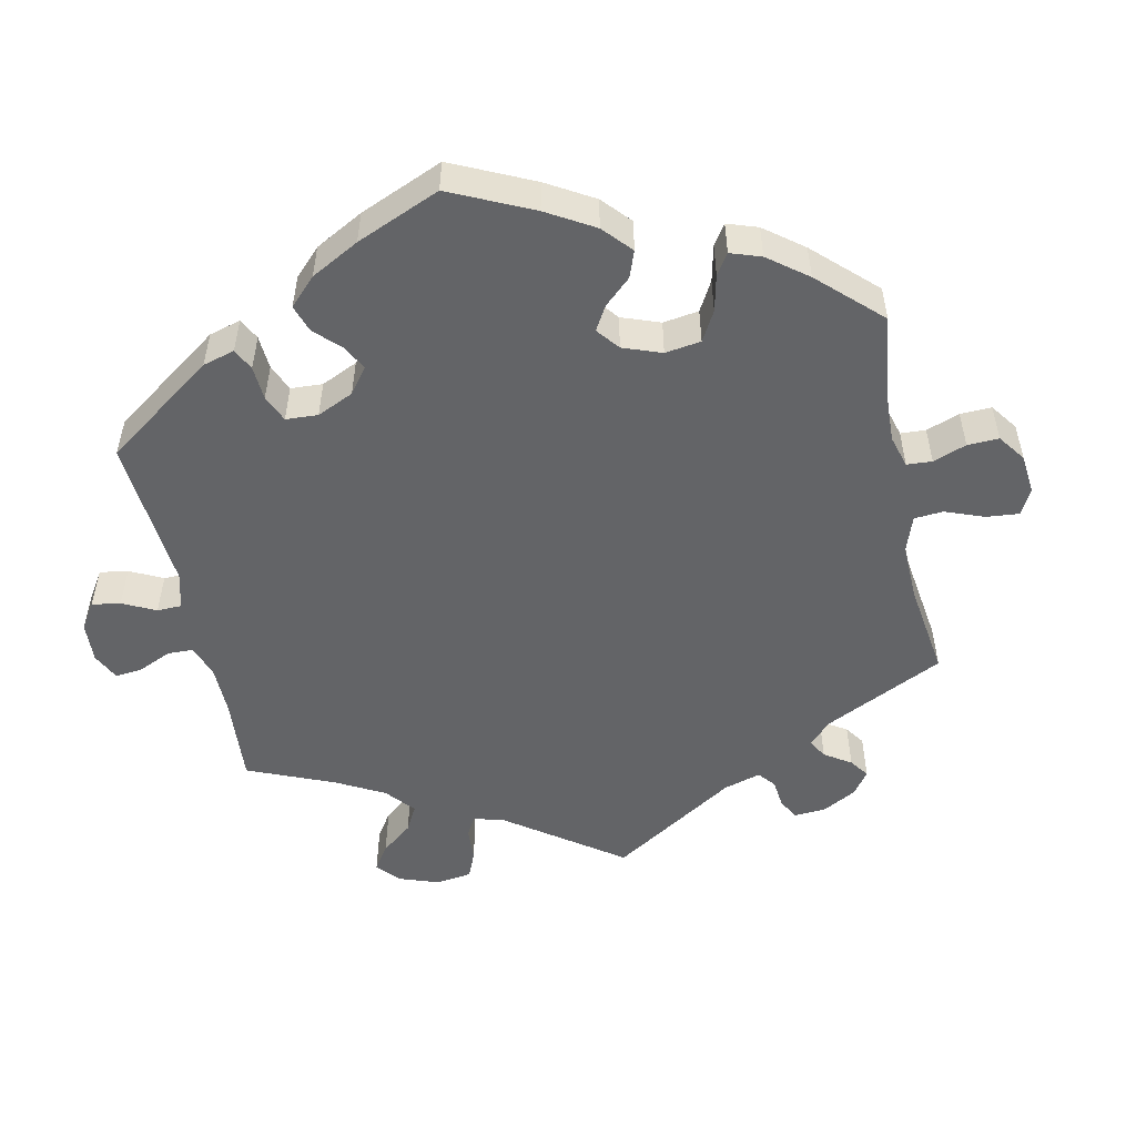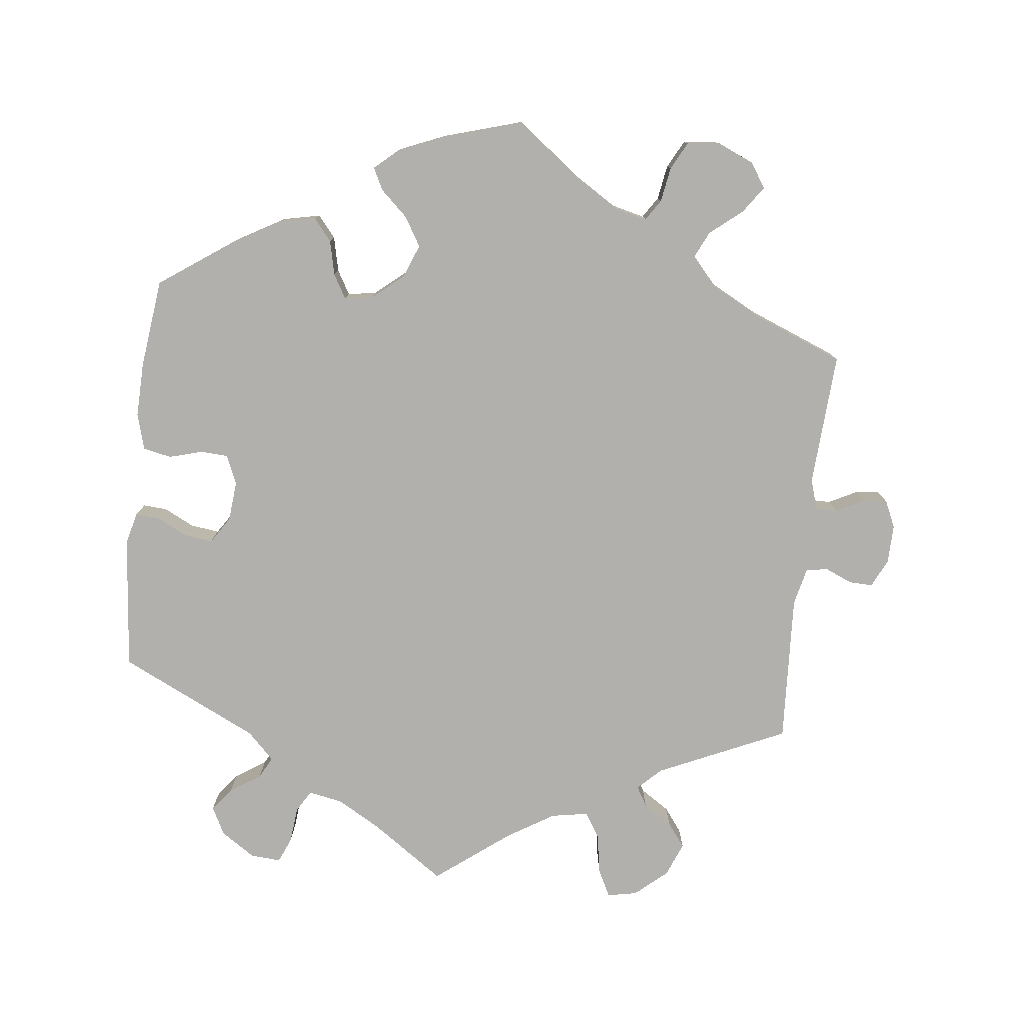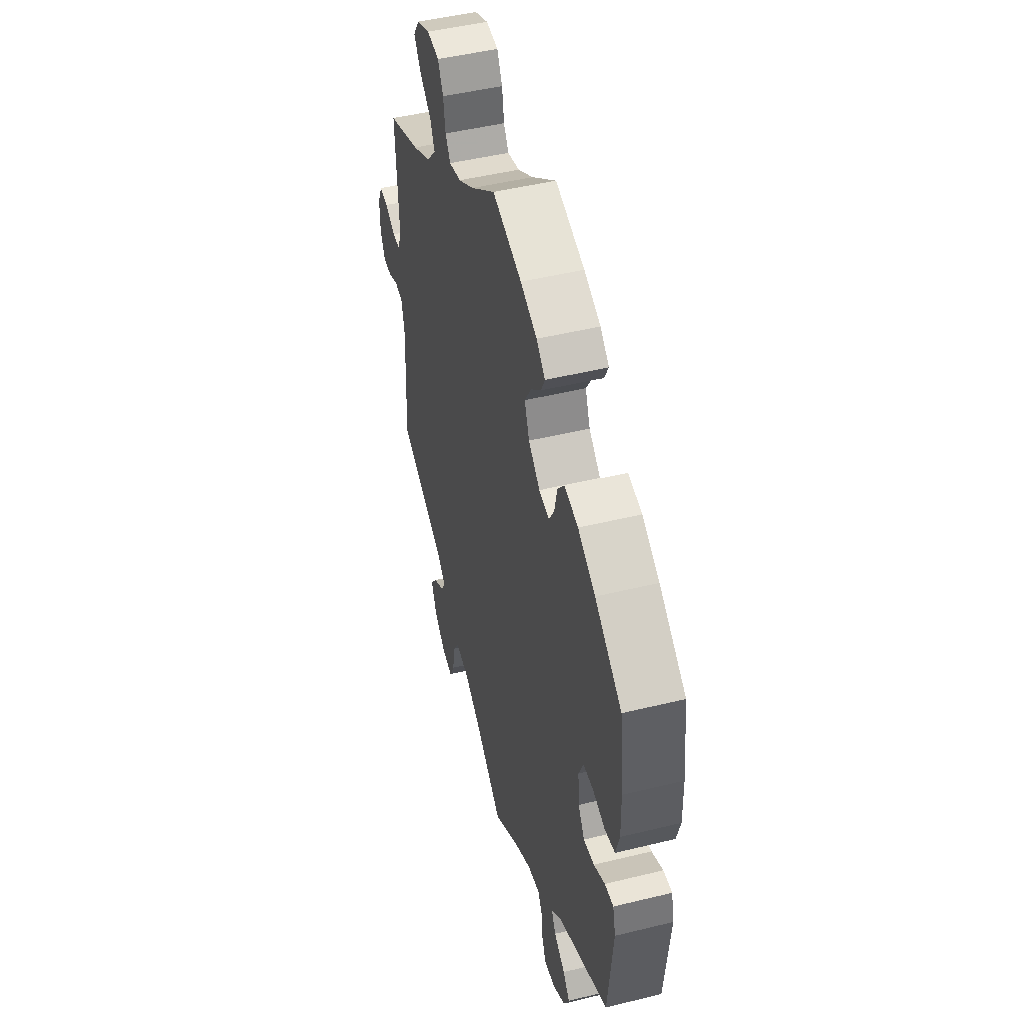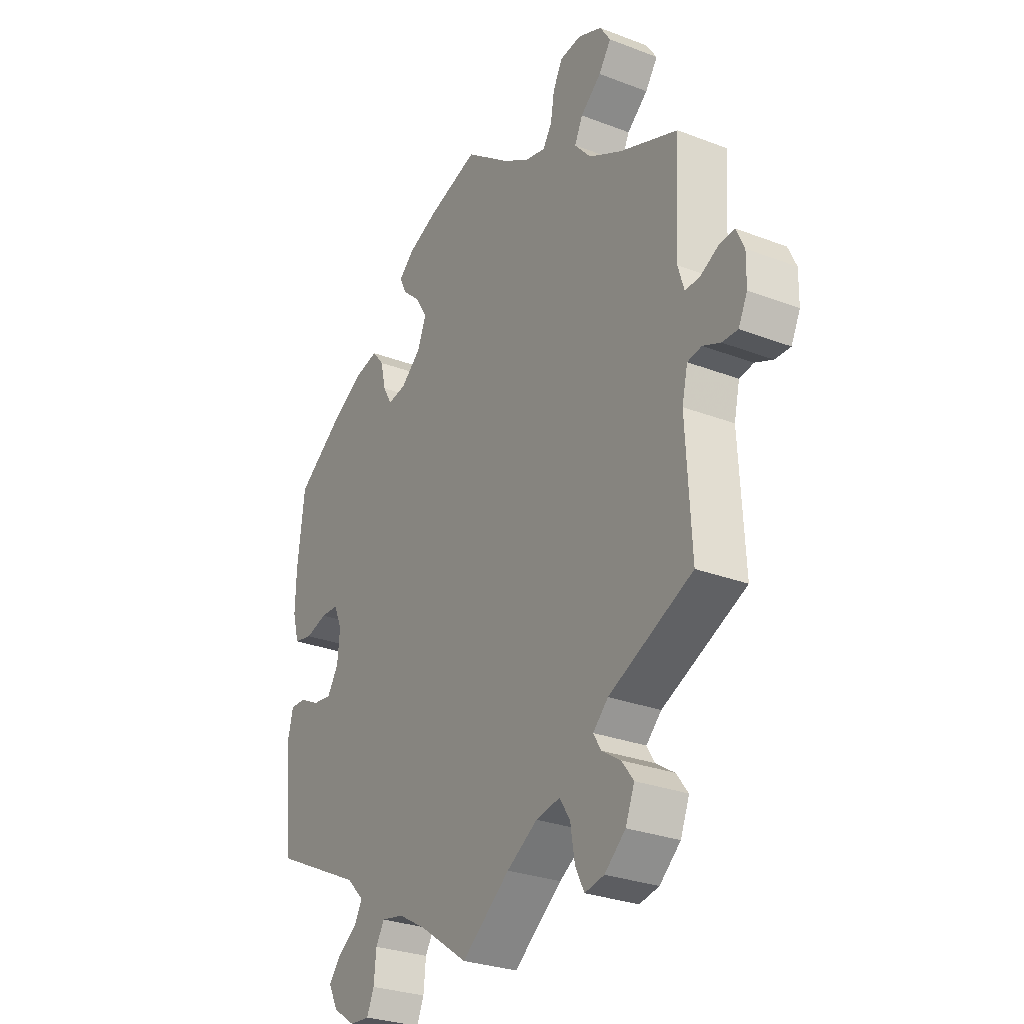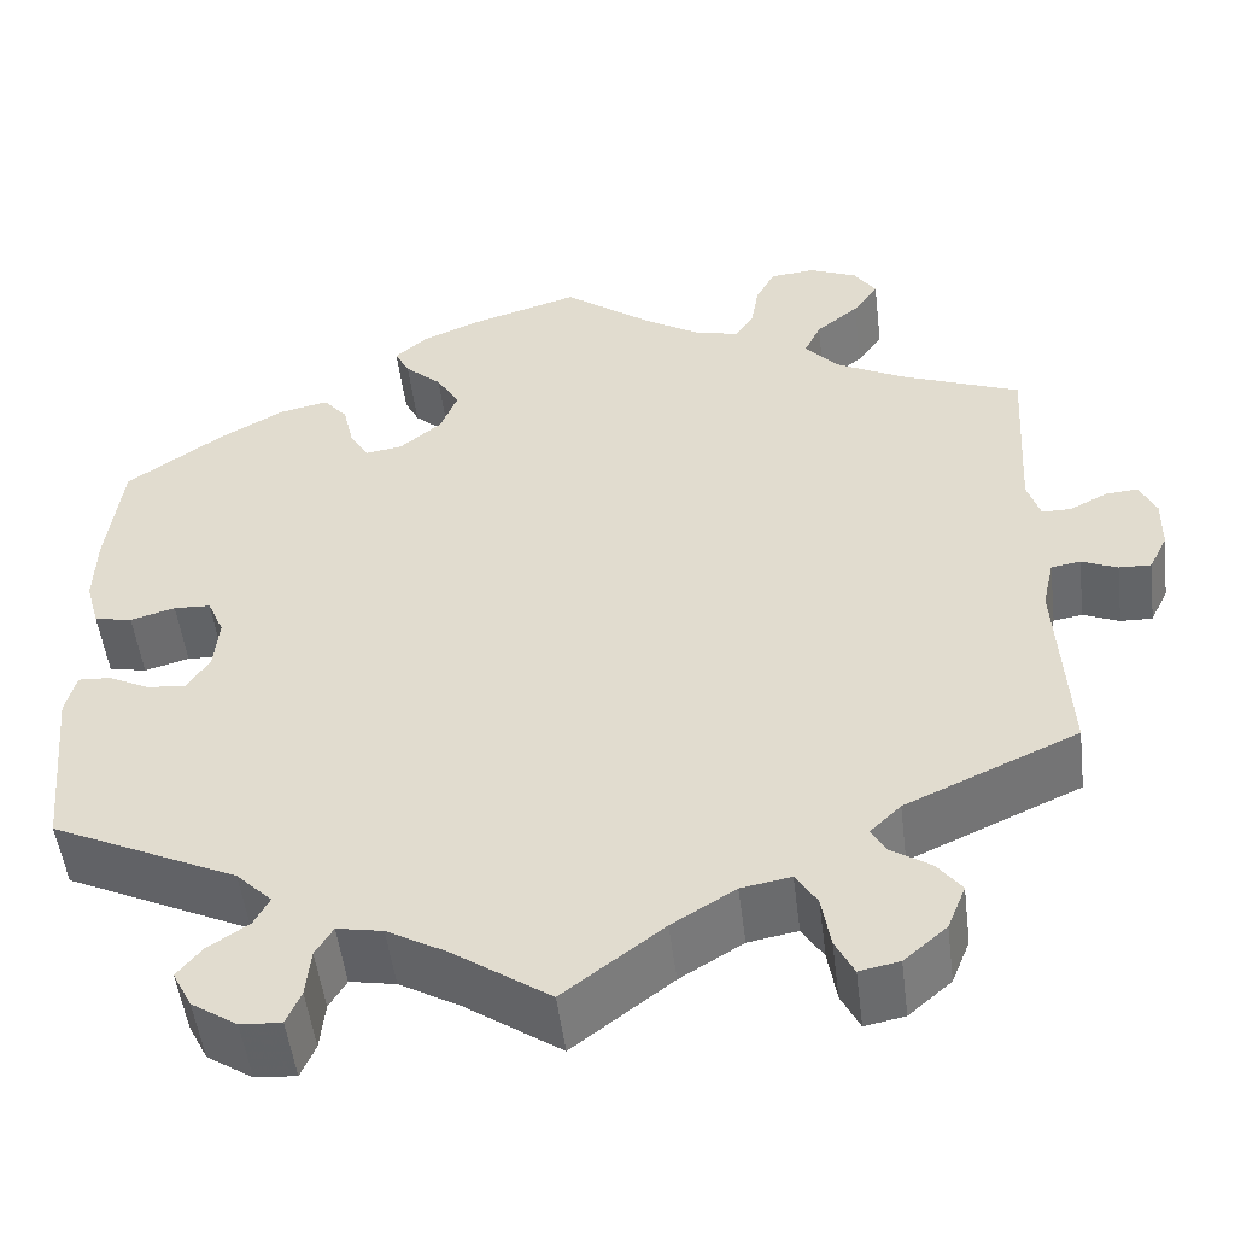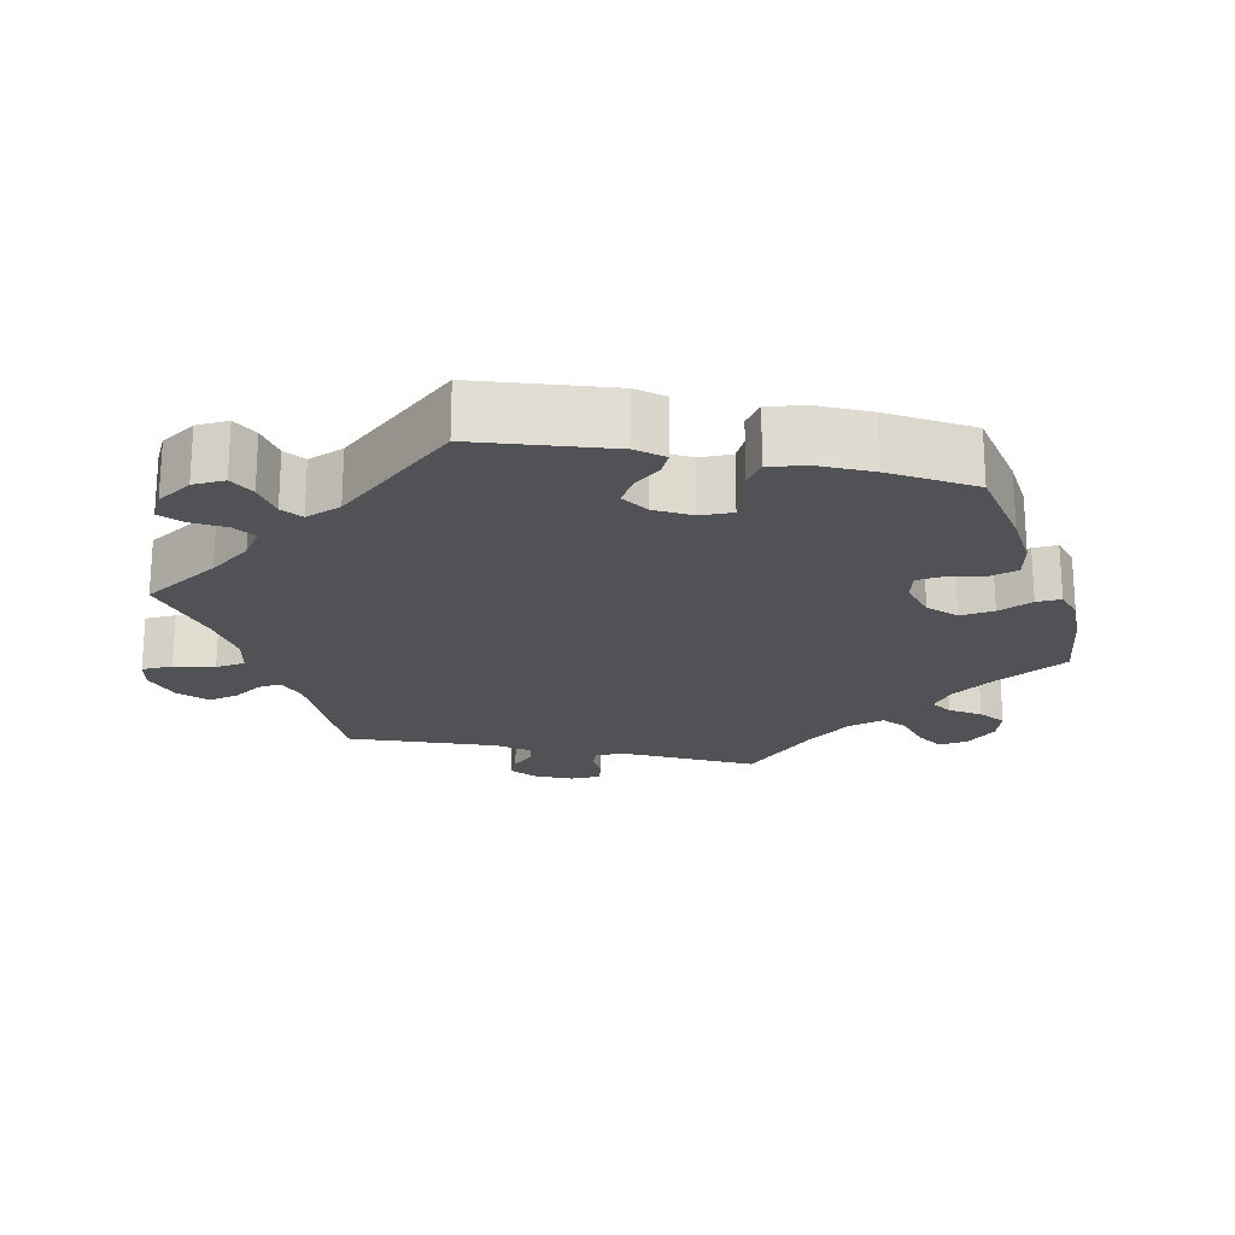
<metadata>
{"format":"obj","ext":"obj","renderer":"f3d","projection":"perspective","resolution":1024,"background":"white","views":[{"elev":-51.2,"azim":-48.2,"up":"+Y"},{"elev":-78.6,"azim":-6.5,"up":"+Y"},{"elev":47.8,"azim":-105.4,"up":"+Z"},{"elev":-28.5,"azim":60.0,"up":"+Z"},{"elev":-51.5,"azim":7.1,"up":"+Z"},{"elev":-20.9,"azim":-101.7,"up":"+Y"}]}
</metadata>
<code>
v -0.518 0.07 -0.104
v -0.507 0.07 -0.06
v -0.474 0.07 -0.062
v -0.432 0.07 -0.083
v -0.392 0.07 -0.088
v -0.368 0.07 -0.051
v -0.363 0.07 0.004
v -0.38 0.07 0.044
v -0.418 0.07 0.046
v -0.464 0.07 0.033
v -0.503 0.07 0.041
v -0.517 0.07 0.091
v -0.515 0.07 0.166
v -0.5 0.07 0.289
v -0.399 0.07 0.36
v -0.334 0.07 0.397
v -0.283 0.07 0.408
v -0.258 0.07 0.378
v -0.247 0.07 0.33
v -0.228 0.07 0.297
v -0.189 0.07 0.303
v -0.146 0.07 0.339
v -0.128 0.07 0.385
v -0.152 0.07 0.425
v -0.19 0.07 0.46
v -0.205 0.07 0.49
v -0.172 0.07 0.519
v -0.11 0.07 0.545
v 0 0.07 0.578
v 0.092 0.07 0.508
v 0.15 0.07 0.472
v 0.195 0.07 0.461
v 0.214 0.07 0.49
v 0.222 0.07 0.538
v 0.242 0.07 0.576
v 0.288 0.07 0.581
v 0.338 0.07 0.559
v 0.36 0.07 0.525
v 0.334 0.07 0.488
v 0.29 0.07 0.452
v 0.273 0.07 0.416
v 0.308 0.07 0.376
v 0.378 0.07 0.339
v 0.501 0.07 0.29
v 0.49 0.07 0.106
v 0.503 0.07 0.064
v 0.533 0.07 0.064
v 0.572 0.07 0.084
v 0.605 0.07 0.087
v 0.622 0.07 0.05
v 0.621 0.07 -0.004
v 0.602 0.07 -0.043
v 0.569 0.07 -0.042
v 0.532 0.07 -0.026
v 0.502 0.07 -0.031
v 0.49 0.07 -0.083
v 0.501 0.07 -0.289
v 0.324 0.07 -0.369
v 0.292 0.07 -0.4
v 0.308 0.07 -0.427
v 0.348 0.07 -0.453
v 0.373 0.07 -0.486
v 0.354 0.07 -0.533
v 0.31 0.07 -0.571
v 0.269 0.07 -0.579
v 0.25 0.07 -0.541
v 0.241 0.07 -0.486
v 0.219 0.07 -0.451
v 0.168 0.07 -0.46
v 0.103 0.07 -0.5
v 0.001 0.07 -0.578
v -0.1 0.07 -0.508
v -0.16 0.07 -0.474
v -0.207 0.07 -0.465
v -0.225 0.07 -0.495
v -0.23 0.07 -0.545
v -0.245 0.07 -0.58
v -0.287 0.07 -0.577
v -0.334 0.07 -0.546
v -0.354 0.07 -0.507
v -0.329 0.07 -0.476
v -0.287 0.07 -0.448
v -0.271 0.07 -0.418
v -0.308 0.07 -0.381
v -0.5 0.07 -0.289
v -0.518 0 -0.104
v -0.507 0 -0.06
v -0.474 0 -0.062
v -0.432 0 -0.083
v -0.392 0 -0.088
v -0.368 0 -0.051
v -0.363 0 0.004
v -0.38 0 0.044
v -0.418 0 0.046
v -0.464 0 0.033
v -0.503 0 0.041
v -0.517 0 0.091
v -0.515 0 0.166
v -0.5 0 0.289
v -0.399 0 0.36
v -0.334 0 0.397
v -0.283 0 0.408
v -0.258 0 0.378
v -0.247 0 0.33
v -0.228 0 0.297
v -0.189 0 0.303
v -0.146 0 0.339
v -0.128 0 0.385
v -0.152 0 0.425
v -0.19 0 0.46
v -0.205 0 0.49
v -0.172 0 0.519
v -0.11 0 0.545
v 0 0 0.578
v 0.092 0 0.508
v 0.15 0 0.472
v 0.195 0 0.461
v 0.214 0 0.49
v 0.222 0 0.538
v 0.242 0 0.576
v 0.288 0 0.581
v 0.338 0 0.559
v 0.36 0 0.525
v 0.334 0 0.488
v 0.29 0 0.452
v 0.273 0 0.416
v 0.308 0 0.376
v 0.378 0 0.339
v 0.501 0 0.29
v 0.49 0 0.106
v 0.503 0 0.064
v 0.533 0 0.064
v 0.572 0 0.084
v 0.605 0 0.087
v 0.622 0 0.05
v 0.621 0 -0.004
v 0.602 0 -0.043
v 0.569 0 -0.042
v 0.532 0 -0.026
v 0.502 0 -0.031
v 0.49 0 -0.083
v 0.501 0 -0.289
v 0.324 0 -0.369
v 0.292 0 -0.4
v 0.308 0 -0.427
v 0.348 0 -0.453
v 0.373 0 -0.486
v 0.354 0 -0.533
v 0.31 0 -0.571
v 0.269 0 -0.579
v 0.25 0 -0.541
v 0.241 0 -0.486
v 0.219 0 -0.451
v 0.168 0 -0.46
v 0.103 0 -0.5
v 0.001 0 -0.578
v -0.1 0 -0.508
v -0.16 0 -0.474
v -0.207 0 -0.465
v -0.225 0 -0.495
v -0.23 0 -0.545
v -0.245 0 -0.58
v -0.287 0 -0.577
v -0.334 0 -0.546
v -0.354 0 -0.507
v -0.329 0 -0.476
v -0.287 0 -0.448
v -0.271 0 -0.418
v -0.308 0 -0.381
v -0.5 0 -0.289
f 84 85 1 2
f 83 84 2 3
f 79 80 81 82
f 79 82 83
f 78 79 83
f 75 76 77 78
f 74 75 78 83
f 73 74 83 3
f 70 71 72
f 69 70 72 73
f 68 69 73 3
f 64 65 66 67
f 64 67 68
f 63 64 68
f 60 61 62 63
f 59 60 63 68
f 58 59 68
f 56 57 58
f 55 56 58 68
f 51 52 53 54
f 51 54 55
f 50 51 55
f 47 48 49 50
f 46 47 50 55
f 45 46 55 68
f 43 44 45 68
f 37 38 39 40
f 37 40 41
f 36 37 41
f 33 34 35 36
f 32 33 36 41
f 31 32 41 42
f 27 28 29 30
f 27 30 31
f 24 25 26 27
f 23 24 27 31
f 22 23 31 42
f 16 17 18 19
f 16 19 20
f 15 16 20
f 14 15 20
f 13 14 20
f 12 13 20 21
f 9 10 11 12
f 8 9 12 21
f 68 3 4
f 68 4 5
f 43 68 5 6
f 42 43 6 7
f 21 22 42
f 7 8 21 42
f 87 86 170 169
f 88 87 169 168
f 167 166 165 164
f 168 167 164
f 168 164 163
f 163 162 161 160
f 168 163 160 159
f 88 168 159 158
f 157 156 155
f 158 157 155 154
f 88 158 154 153
f 152 151 150 149
f 153 152 149
f 153 149 148
f 148 147 146 145
f 153 148 145 144
f 153 144 143
f 143 142 141
f 153 143 141 140
f 139 138 137 136
f 140 139 136
f 140 136 135
f 135 134 133 132
f 140 135 132 131
f 153 140 131 130
f 153 130 129 128
f 125 124 123 122
f 126 125 122
f 126 122 121
f 121 120 119 118
f 126 121 118 117
f 127 126 117 116
f 115 114 113 112
f 116 115 112
f 112 111 110 109
f 116 112 109 108
f 127 116 108 107
f 104 103 102 101
f 105 104 101
f 105 101 100
f 105 100 99
f 105 99 98
f 106 105 98 97
f 97 96 95 94
f 106 97 94 93
f 89 88 153
f 90 89 153
f 91 90 153 128
f 92 91 128 127
f 127 107 106
f 127 106 93 92
f 1 86 87 2
f 2 87 88 3
f 3 88 89 4
f 4 89 90 5
f 5 90 91 6
f 6 91 92 7
f 7 92 93 8
f 8 93 94 9
f 9 94 95 10
f 10 95 96 11
f 11 96 97 12
f 12 97 98 13
f 13 98 99 14
f 14 99 100 15
f 15 100 101 16
f 16 101 102 17
f 17 102 103 18
f 18 103 104 19
f 19 104 105 20
f 20 105 106 21
f 21 106 107 22
f 22 107 108 23
f 23 108 109 24
f 24 109 110 25
f 25 110 111 26
f 26 111 112 27
f 27 112 113 28
f 28 113 114 29
f 29 114 115 30
f 30 115 116 31
f 31 116 117 32
f 32 117 118 33
f 33 118 119 34
f 34 119 120 35
f 35 120 121 36
f 36 121 122 37
f 37 122 123 38
f 38 123 124 39
f 39 124 125 40
f 40 125 126 41
f 41 126 127 42
f 42 127 128 43
f 43 128 129 44
f 44 129 130 45
f 45 130 131 46
f 46 131 132 47
f 47 132 133 48
f 48 133 134 49
f 49 134 135 50
f 50 135 136 51
f 51 136 137 52
f 52 137 138 53
f 53 138 139 54
f 54 139 140 55
f 55 140 141 56
f 56 141 142 57
f 57 142 143 58
f 58 143 144 59
f 59 144 145 60
f 60 145 146 61
f 61 146 147 62
f 62 147 148 63
f 63 148 149 64
f 64 149 150 65
f 65 150 151 66
f 66 151 152 67
f 67 152 153 68
f 68 153 154 69
f 69 154 155 70
f 70 155 156 71
f 71 156 157 72
f 72 157 158 73
f 73 158 159 74
f 74 159 160 75
f 75 160 161 76
f 76 161 162 77
f 77 162 163 78
f 78 163 164 79
f 79 164 165 80
f 80 165 166 81
f 81 166 167 82
f 82 167 168 83
f 83 168 169 84
f 84 169 170 85
f 85 170 86 1

</code>
